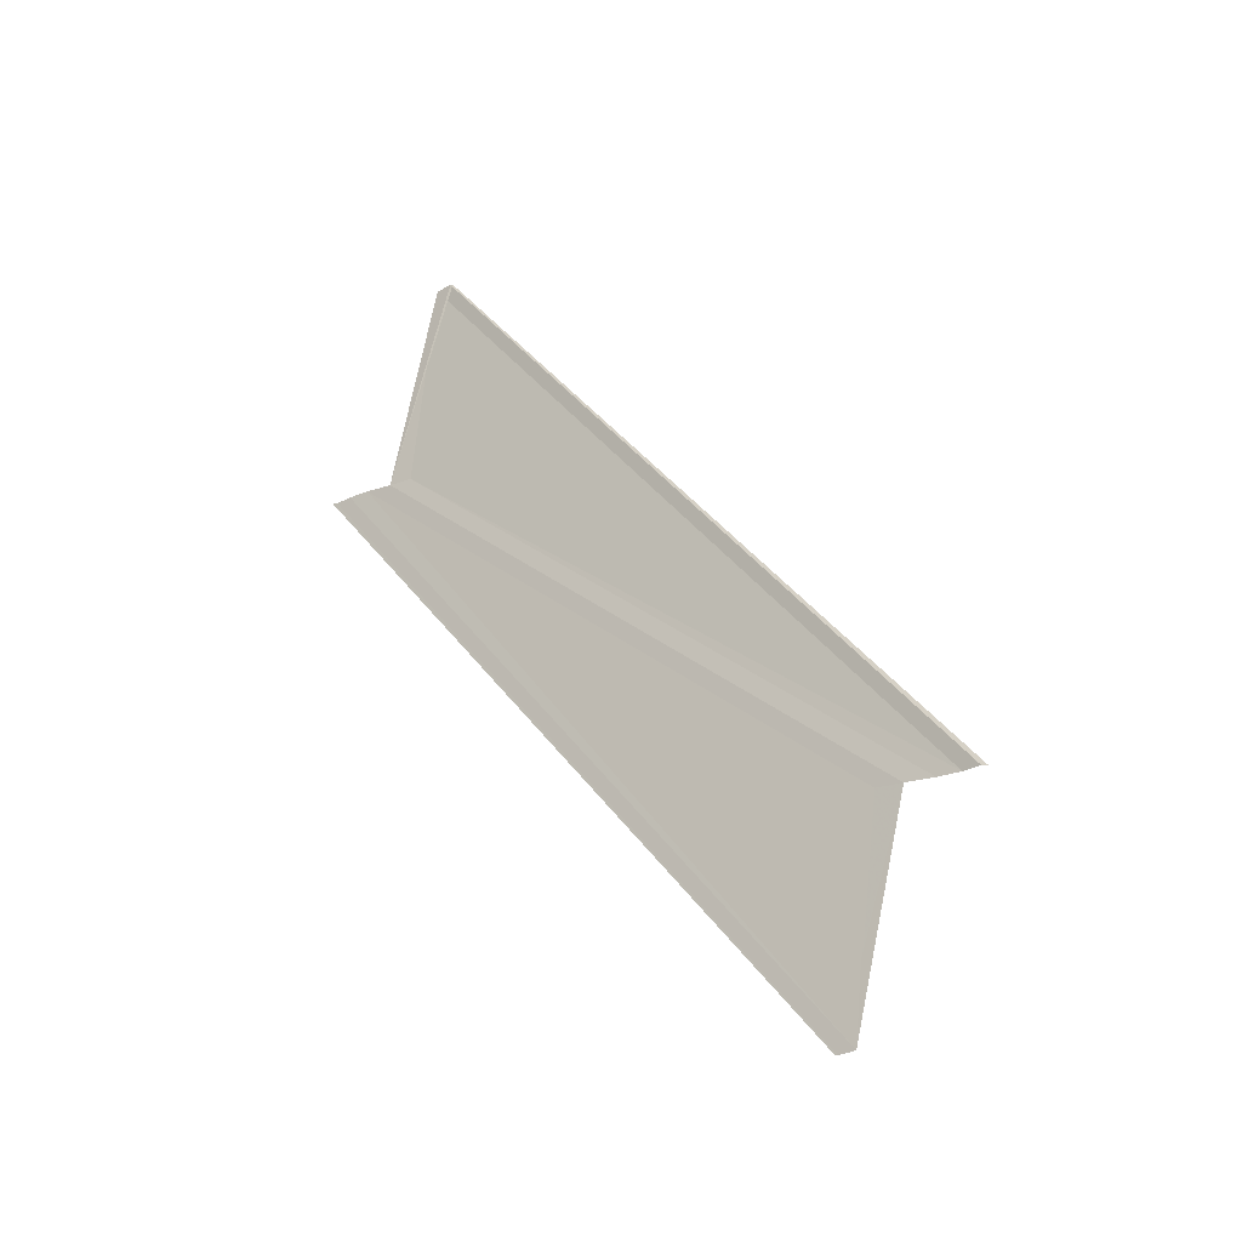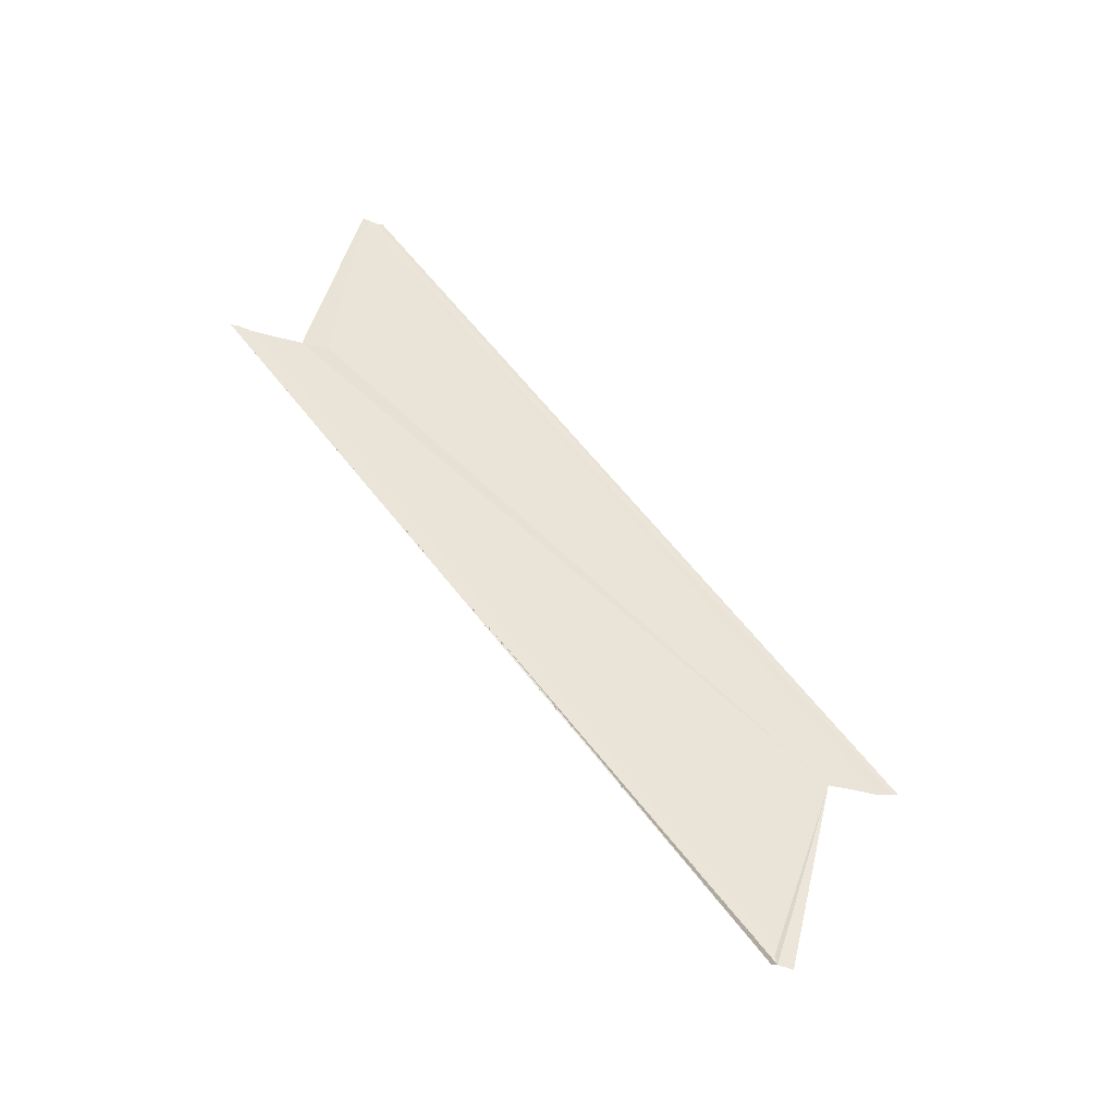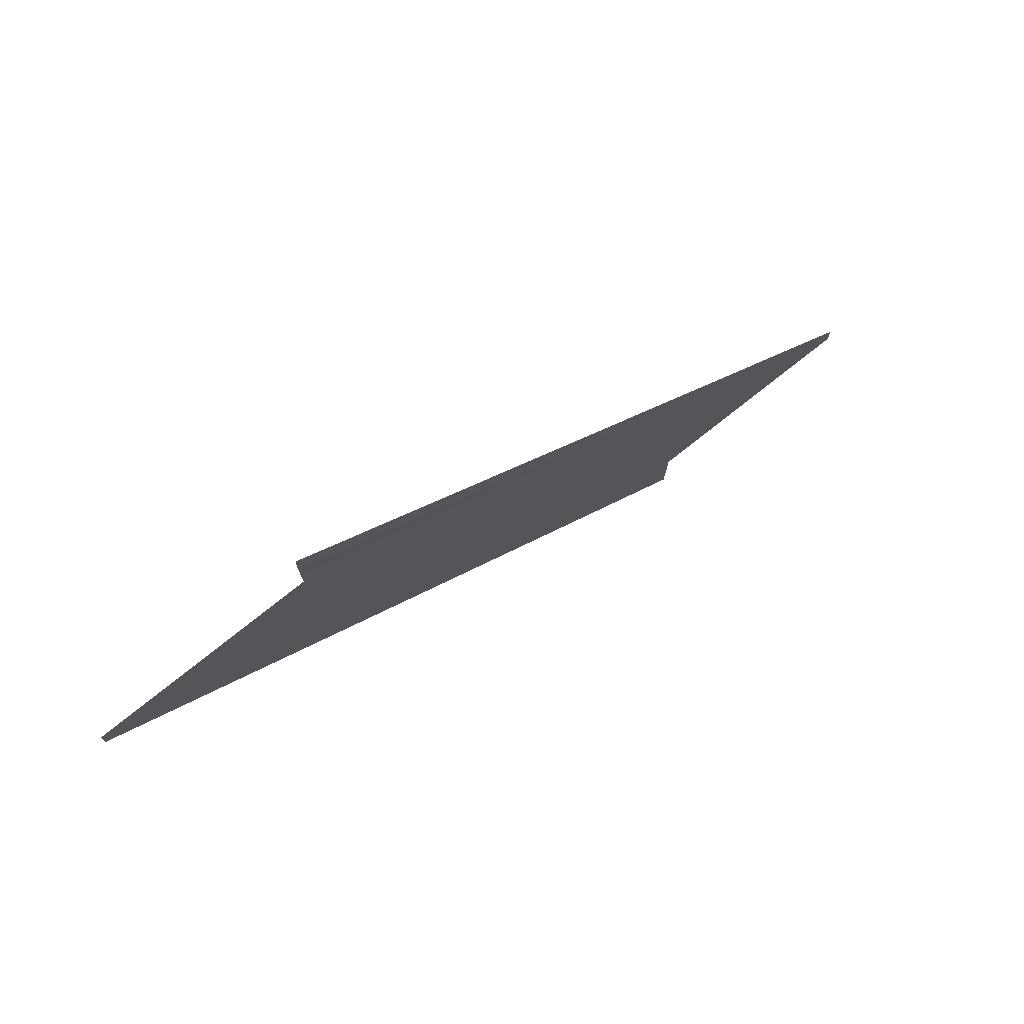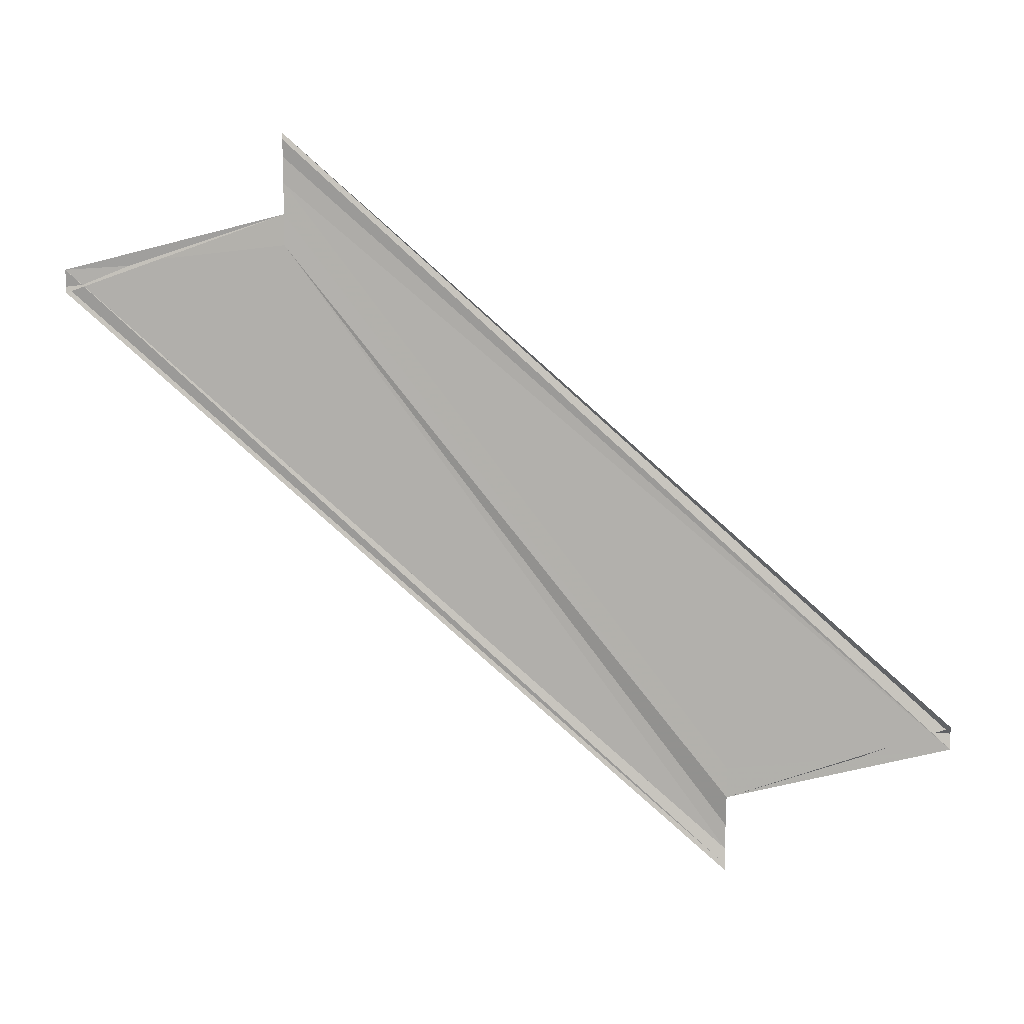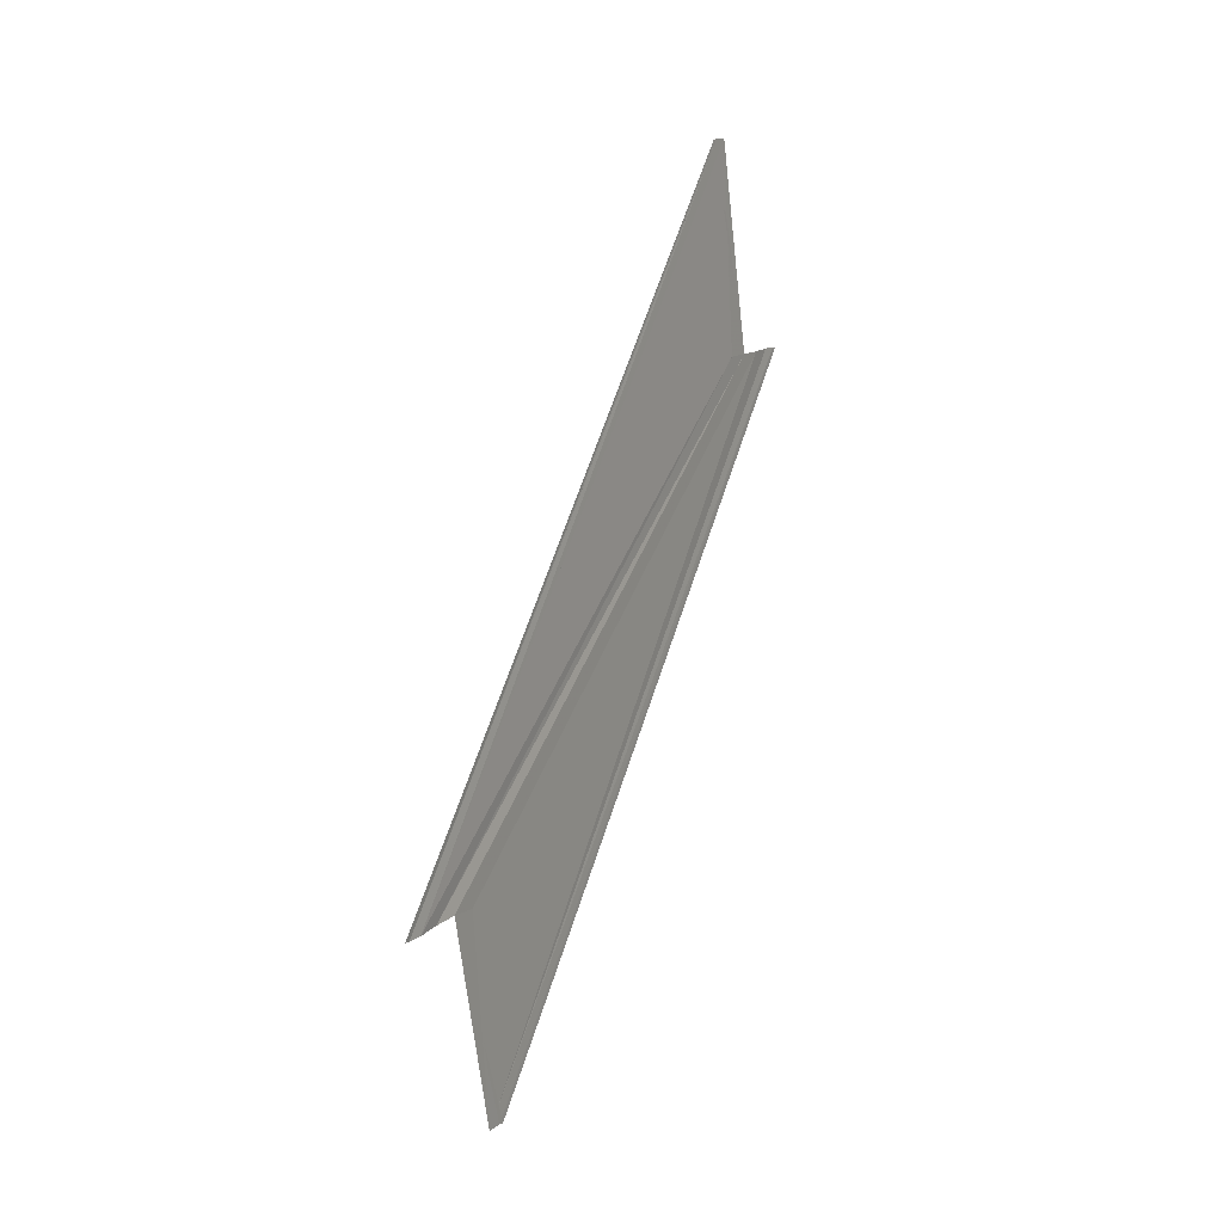
<metadata>
{"format":"obj","ext":"obj","renderer":"f3d","projection":"perspective","resolution":1024,"background":"white","views":[{"elev":-22.4,"azim":124.6,"up":"+Y"},{"elev":-38.9,"azim":71.4,"up":"+Y"},{"elev":76.6,"azim":-125.8,"up":"+Z"},{"elev":11.8,"azim":-86.1,"up":"+Z"},{"elev":11.6,"azim":-151.9,"up":"+Y"}]}
</metadata>
<code>
o 8319
v 2174 1866 7.948
v 2174 1866 7.947
v 2174 1866 7.975
v 2174 1866 7.946
v 2174 1866 7.972
v 2174 1866 7.945
v 2174 1866 7.945
v 2174 1866 7.971
v 2174 1866 7.945
v 2174 1866 7.971
v 2174 1866 7.947
v 2174 1866 7.973
v 2174 1866 7.972
v 2174 1866 7.95
v 2174 1866 7.976
v 2174 1866 7.977
v 2174 1866 7.95
v 2174 1866 7.951
v 2174 1866 7.952
v 2174 1866 7.952
v 2174 1866 7.951
v 2174 1866 7.952
v 2174 1866 7.978
v 2174 1866 7.951
v 2174 1866 7.95
v 2174 1866 7.952
v 2174 1866 7.978
v 2174 1866 7.952
v 2174 1866 7.952
v 2174 1866 7.948
v 2174 1866 7.951
v 2174 1866 7.952
v 2174 1866 7.978
v 2174 1866 7.951
v 2174 1866 7.952
v 2174 1866 7.978
v 2174 1866 7.95
v 2174 1866 7.976
v 2174 1866 7.948
v 2174 1866 7.951
v 2174 1866 7.977
v 2174 1866 7.95
v 2174 1866 7.948
v 2174 1866 7.975
v 2174 1866 7.973
v 2174 1866 7.947
v 2174 1866 7.946
v 2174 1866 7.946
v 2174 1866 7.972
v 2174 1866 7.971
v 2174 1866 7.945
v 2174 1866 7.945
v 2174 1866 7.945
v 2174 1866 7.971
v 2174 1866 7.975
v 2174 1866 7.973
v 2174 1866 7.971
v 2174 1866 7.972
v 2174 1866 7.971
v 2174 1866 7.975
v 2174 1866 7.972
f 1 2 3
f 4 2 5
f 4 6 5
f 7 6 8
f 5 9 10
f 8 9 10
f 5 11 12
f 3 11 12
f 3 13 12
f 3 14 15
f 16 14 15
f 1 17 3
f 18 17 16
f 18 19 16
f 1 19 20
f 1 19 21
f 22 19 23
f 1 24 25
f 16 26 27
f 23 26 27
f 1 28 29
f 30 31 29
f 32 28 33
f 32 34 33
f 33 35 36
f 37 34 38
f 37 39 38
f 33 40 41
f 38 40 41
f 39 42 40
f 38 43 44
f 45 43 44
f 46 39 45
f 46 47 45
f 45 48 49
f 50 48 49
f 51 47 50
f 51 52 50
f 50 53 54
f 55 56 49
f 55 57 50
f 55 58 50
f 55 59 8
f 60 59 61

</code>
